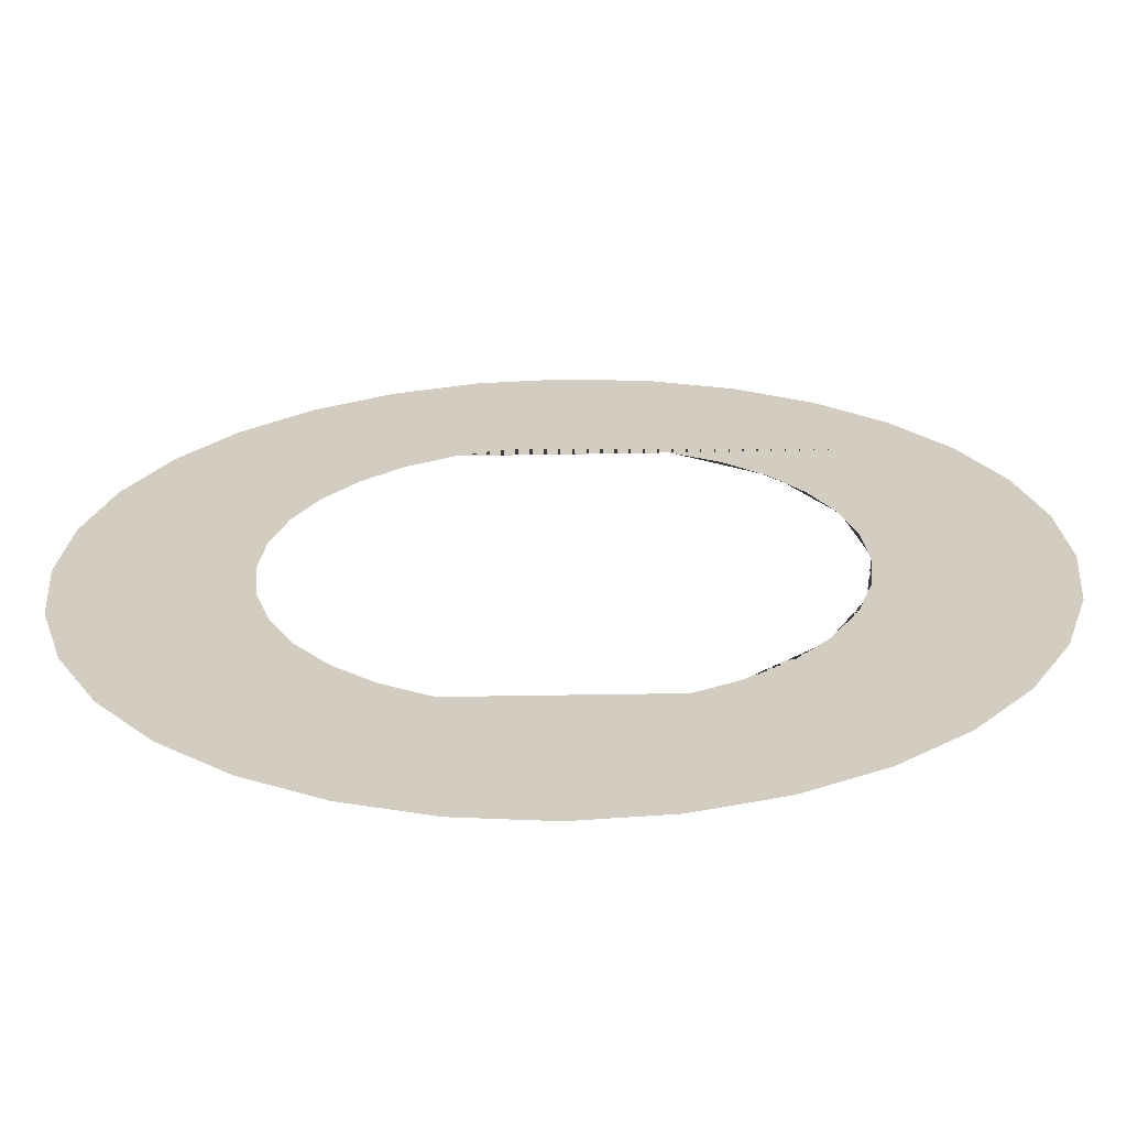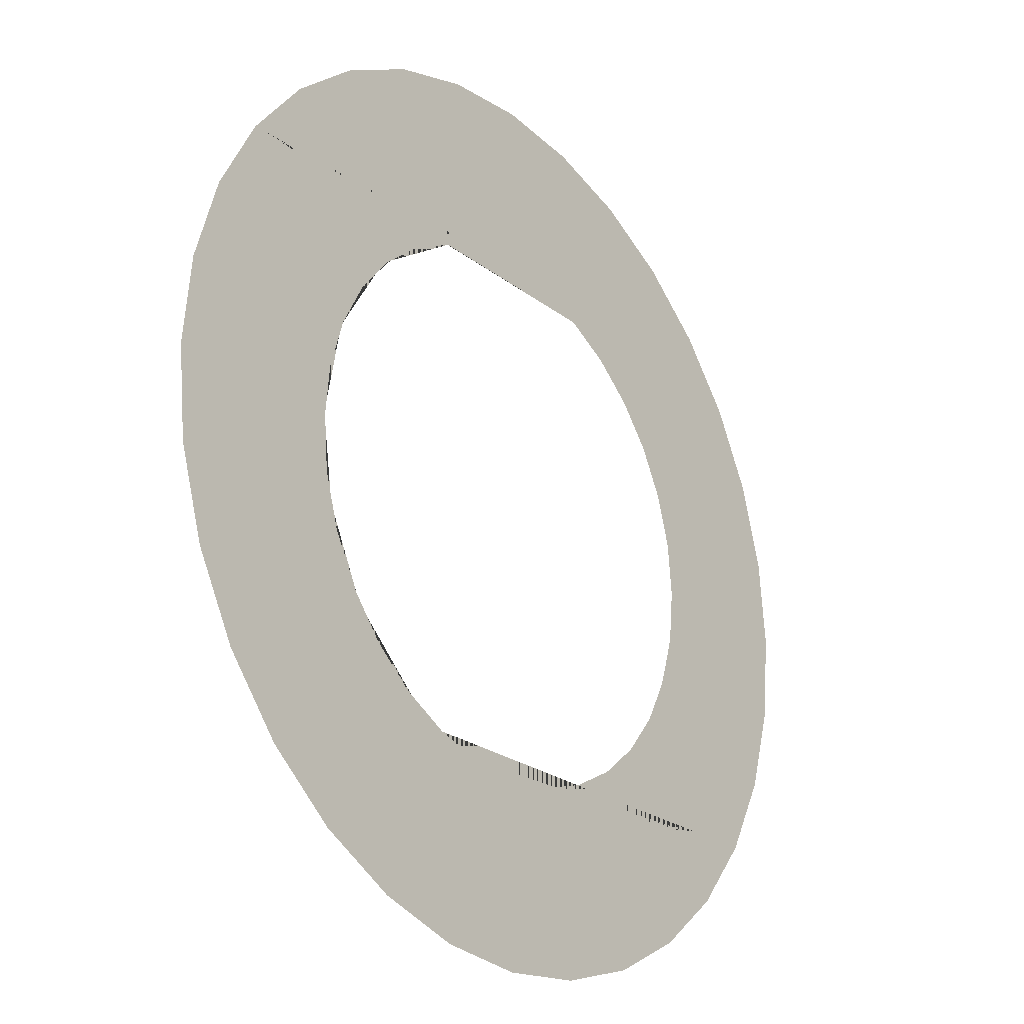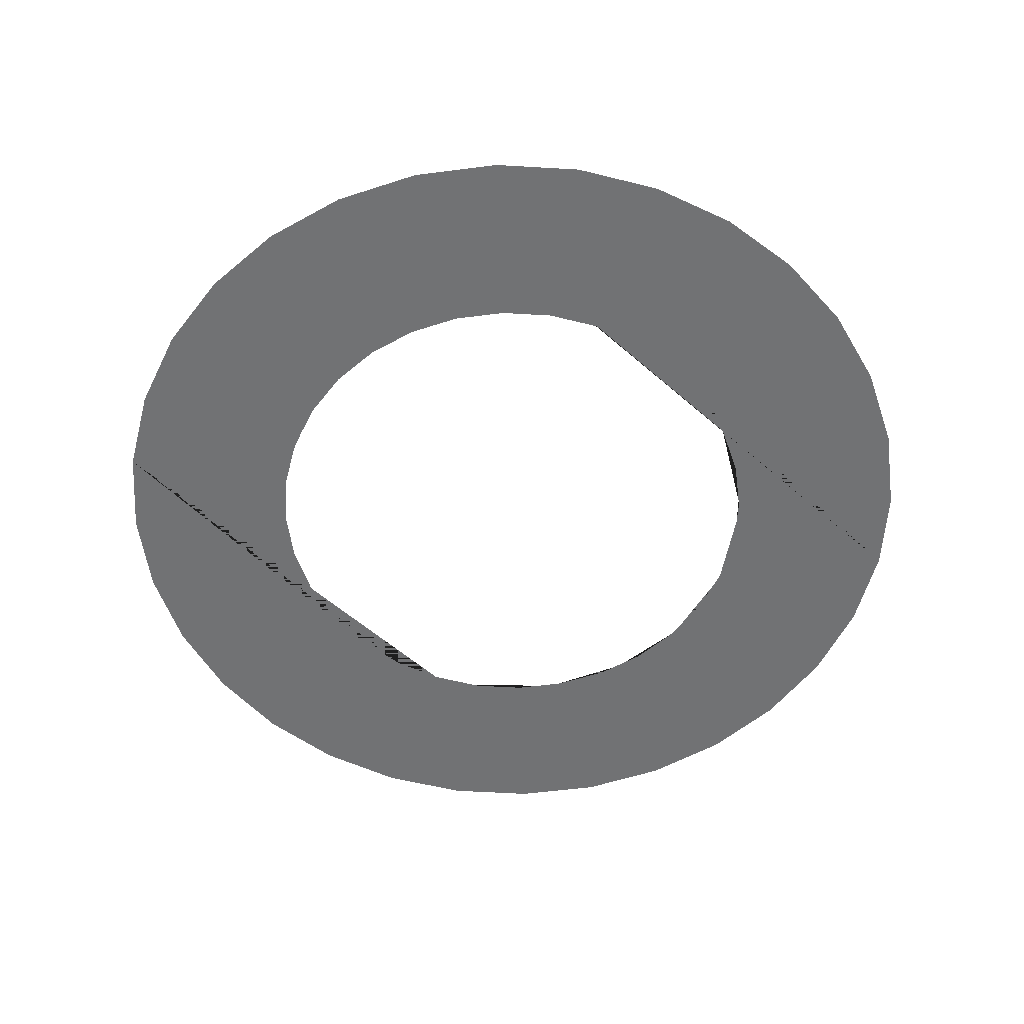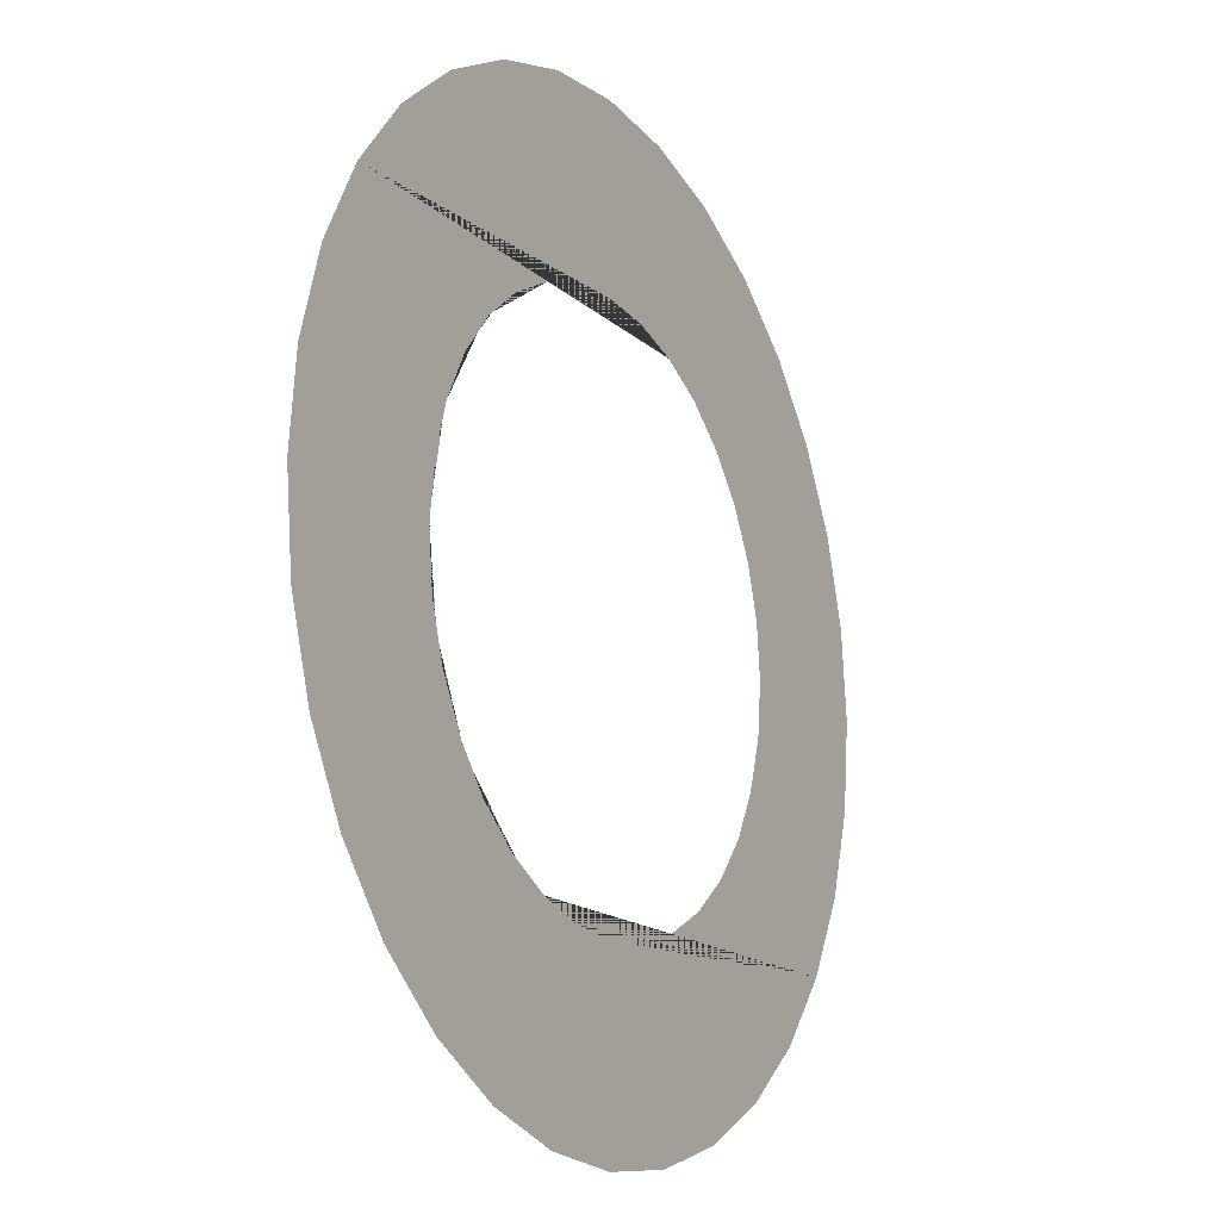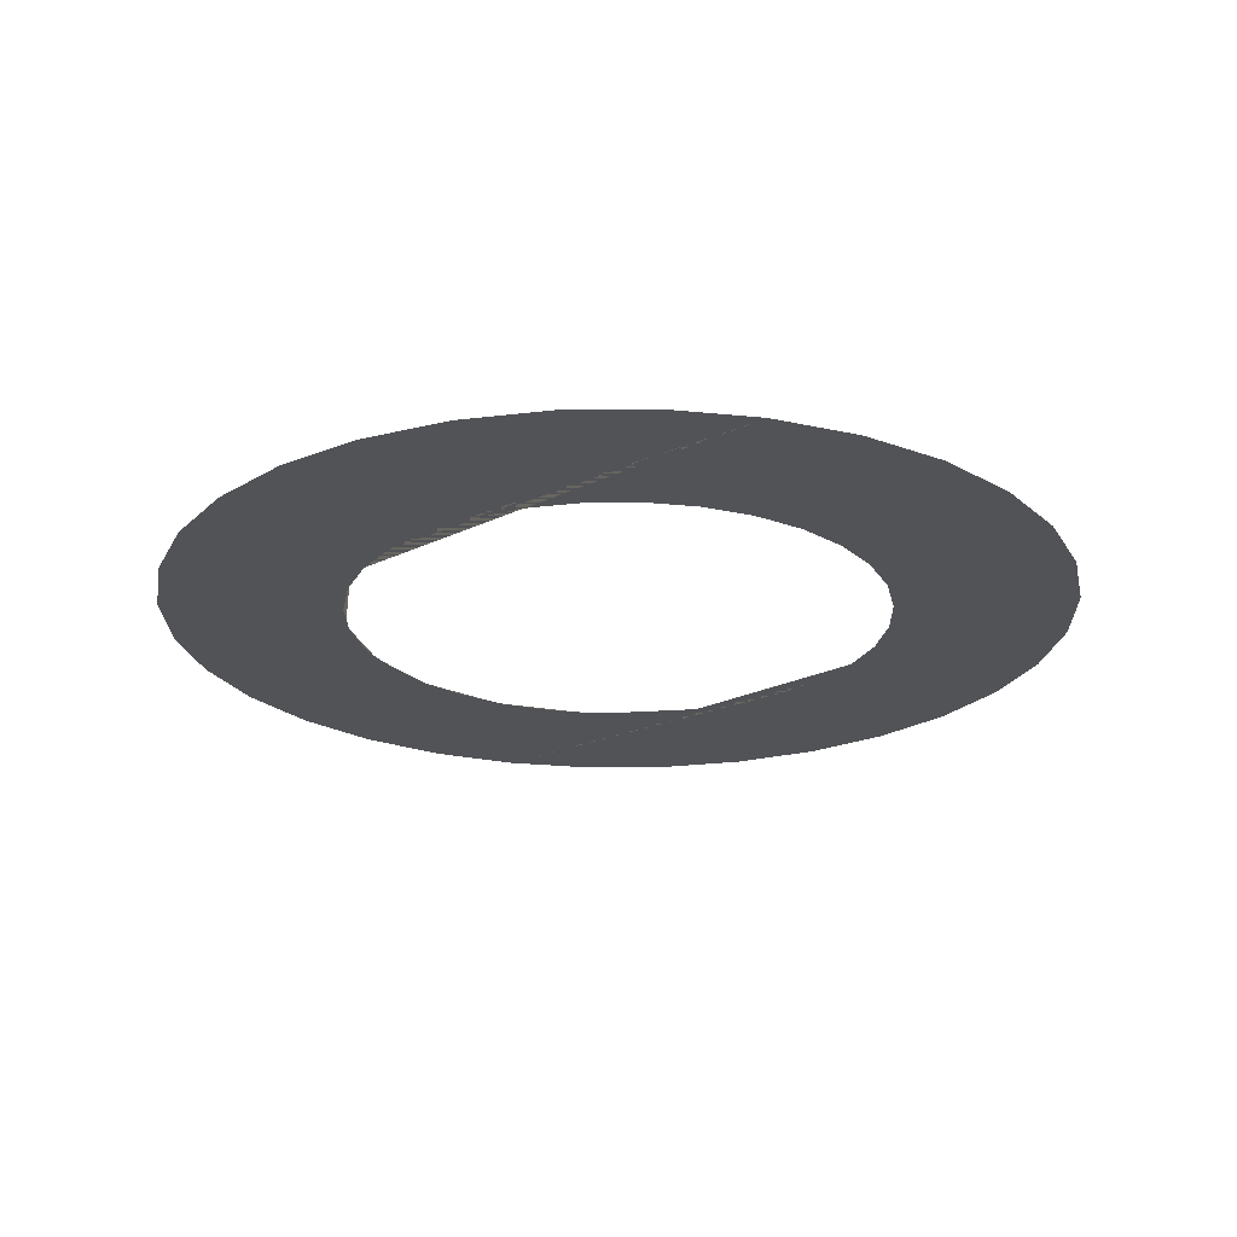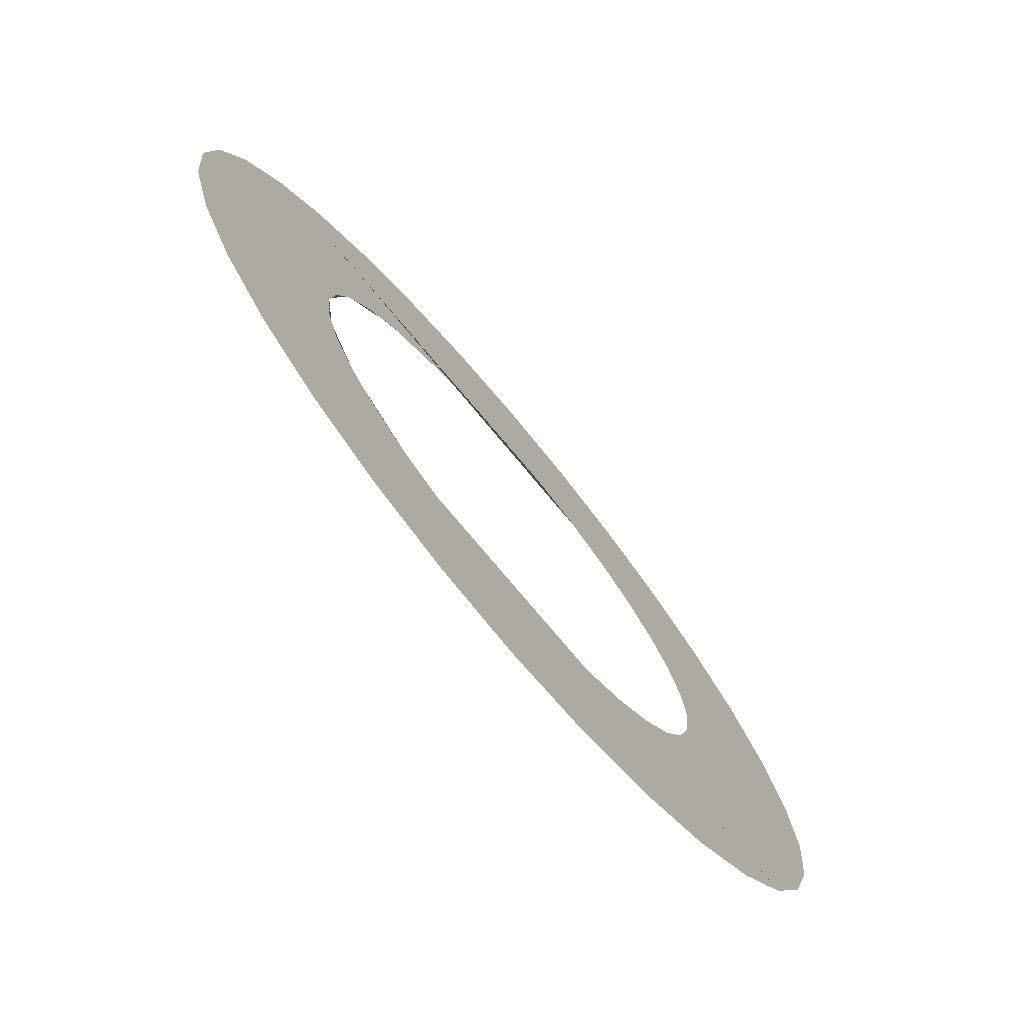
<metadata>
{"format":"obj","ext":"obj","renderer":"f3d","projection":"perspective","resolution":1024,"background":"white","views":[{"elev":-65.2,"azim":-179.1,"up":"+Y"},{"elev":-23.6,"azim":-51.9,"up":"+Y"},{"elev":-55.5,"azim":137.1,"up":"+Z"},{"elev":-15.5,"azim":-60.5,"up":"+Y"},{"elev":-22.5,"azim":40.4,"up":"+Z"},{"elev":-75.6,"azim":-50.2,"up":"+Y"}]}
</metadata>
<code>
o Circle_Circle.002
v 0.3827 0.9239 0
v 0.1951 0.9808 0
v -0.3827 0.9239 0
v 0.5556 0.8315 0
v 0 1 0
v -0.1951 0.9808 0
v 0.7071 0.7071 0
v -0.7071 0.7071 0
v 0.8315 0.5556 0
v -0.8315 0.5556 0
v -0.2255 0.5556 0
v -0.1171 0.5885 0
v 0 0.6 0
v 0.1171 0.5885 0
v 0.2296 0.5543 0
v -0.9239 0.3827 0
v -0.4137 0.4329 0
v -0.3333 0.4989 0
v 0.3213 0.5053 0
v 0.9239 0.3827 0
v 0.3333 0.4989 0
v 0.4243 0.4243 0
v 0.4584 0.3827 0
v -0.4584 0.3827 0
v -0.9808 0.1951 0
v -0.5543 0.2296 0
v -0.4989 0.3333 0
v -0.4243 0.4243 0
v 0.4989 0.3333 0
v 0.9808 0.1951 0
v 0.5543 0.2296 0
v 0.5648 0.1951 0
v -0.5648 0.1951 0
v -1 1e-06 0
v -0.5961 0.03978 0
v -0.5885 0.1171 0
v 0.5769 0.1553 0
v 1 0 0
v 0.5885 0.1171 0
v 0.6 0 0
v -0.6 1e-06 0
v -0.9808 -0.1951 -0
v -0.5769 -0.1553 -0
v -0.5885 -0.1171 -0
v 0.5961 -0.03978 -0
v 0.9808 -0.1951 -0
v 0.5885 -0.1171 -0
v 0.5648 -0.1951 -0
v -0.5648 -0.1951 -0
v -0.9239 -0.3827 -0
v -0.4932 -0.3403 -0
v -0.5543 -0.2296 -0
v 0.5501 -0.2375 -0
v 0.9239 -0.3827 -0
v 0.4989 -0.3333 -0
v 0.4584 -0.3827 -0
v -0.4584 -0.3827 -0
v -0.8315 -0.5556 -0
v -0.3213 -0.5053 -0
v -0.3333 -0.4989 -0
v -0.4243 -0.4243 -0
v 0.4243 -0.4243 -0
v 0.4137 -0.4329 -0
v 0.8315 -0.5556 -0
v 0.3333 -0.4989 -0
v 0.2296 -0.5543 -0
v 0.1171 -0.5885 -0
v 0 -0.6 -0
v -0.1171 -0.5885 -0
v -0.2255 -0.5556 -0
v -0.7071 -0.7071 -0
v 0.7071 -0.7071 -0
v -0.5556 -0.8315 -0
v 0.5556 -0.8315 -0
v -0.3827 -0.9239 -0
v 0.3827 -0.9239 -0
v 0.1951 -0.9808 -0
v -0.1951 -0.9808 -0
v 0 -1 -0
v -0.5556 0.8315 0
f 1 2 3
f 4 1 3
f 2 5 6 3
f 7 4 8
f 9 7 8
f 10 11 12 13 14 15 9 8
f 11 10 16 17 18
f 9 15 19
f 20 9 19 21 22 23
f 24 16 25 26 27
f 17 16 24 28
f 20 23 29
f 30 20 29 31 32
f 33 25 34 35 36
f 26 25 33
f 30 32 37
f 38 30 37 39 40
f 41 34 42 43 44
f 35 34 41
f 38 40 45
f 46 38 45 47 48
f 49 42 50 51 52
f 43 42 49
f 46 48 53
f 54 46 53 55 56
f 57 50 58 59 60 61
f 51 50 57
f 54 56 62 63
f 64 54 63 65 66
f 64 66 67 68 69 70 58 71
f 59 58 70
f 72 64 71
f 72 71 73
f 74 72 73
f 74 73 75
f 76 74 77
f 78 77 75
f 77 74 75
f 77 78 79
f 4 3 80 8

</code>
